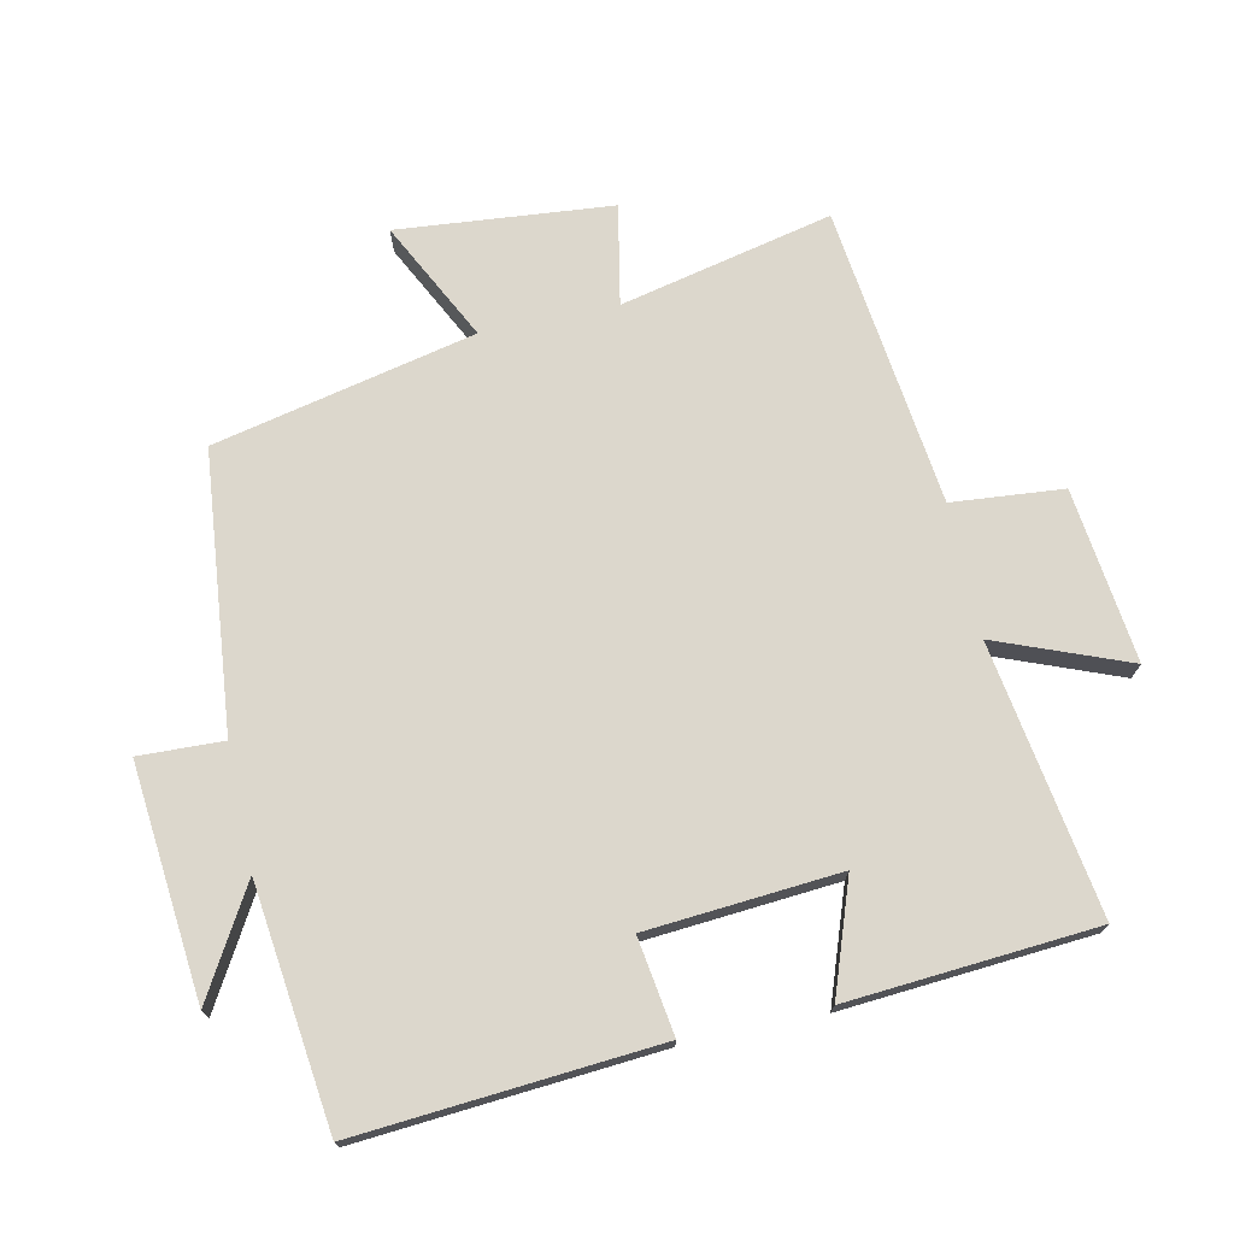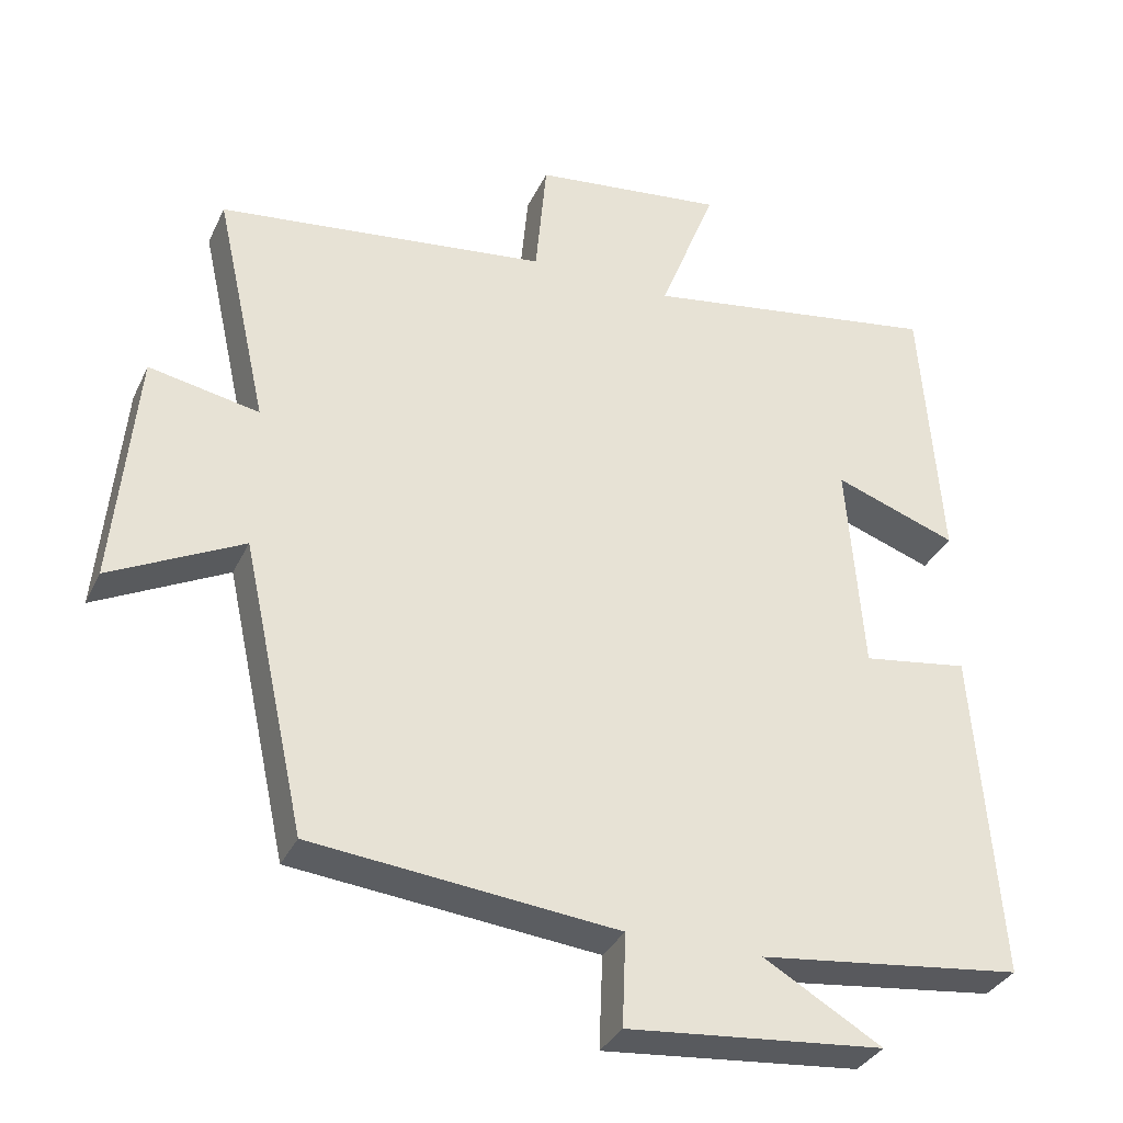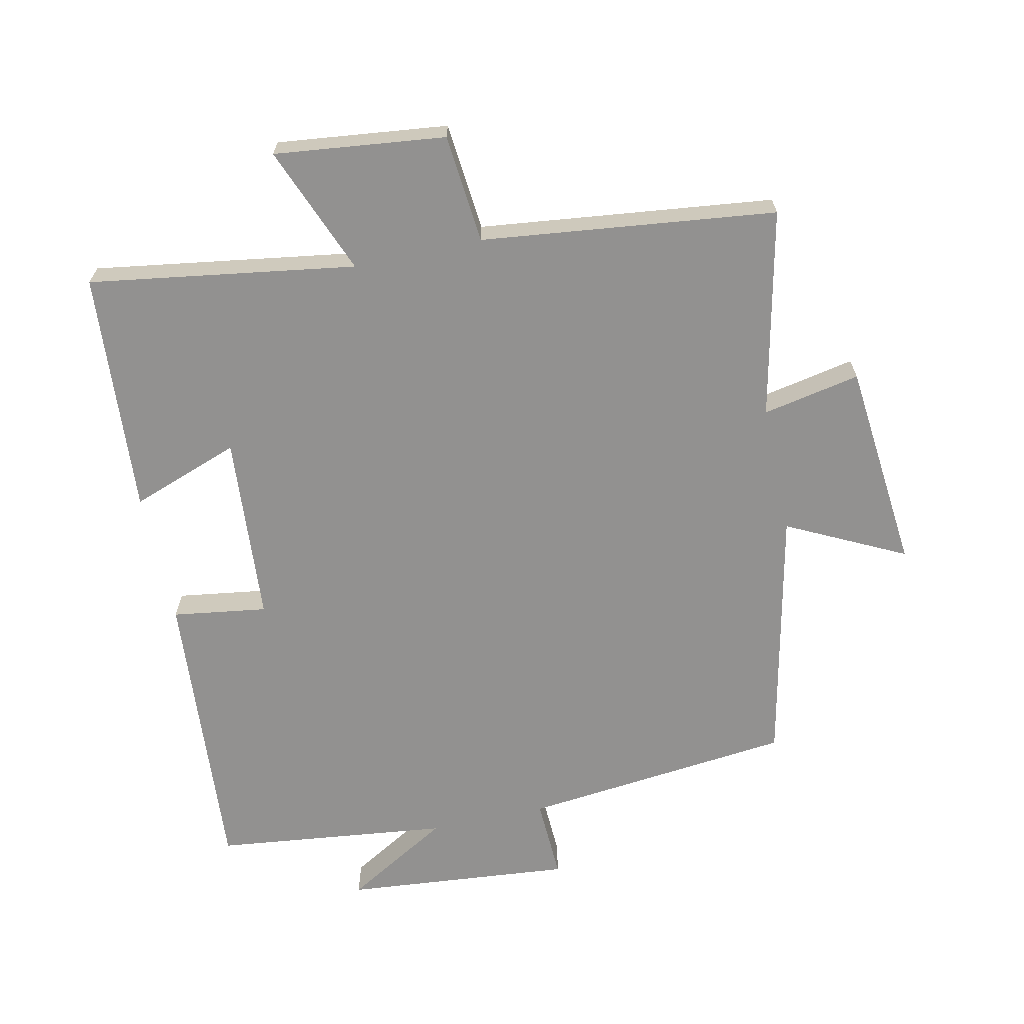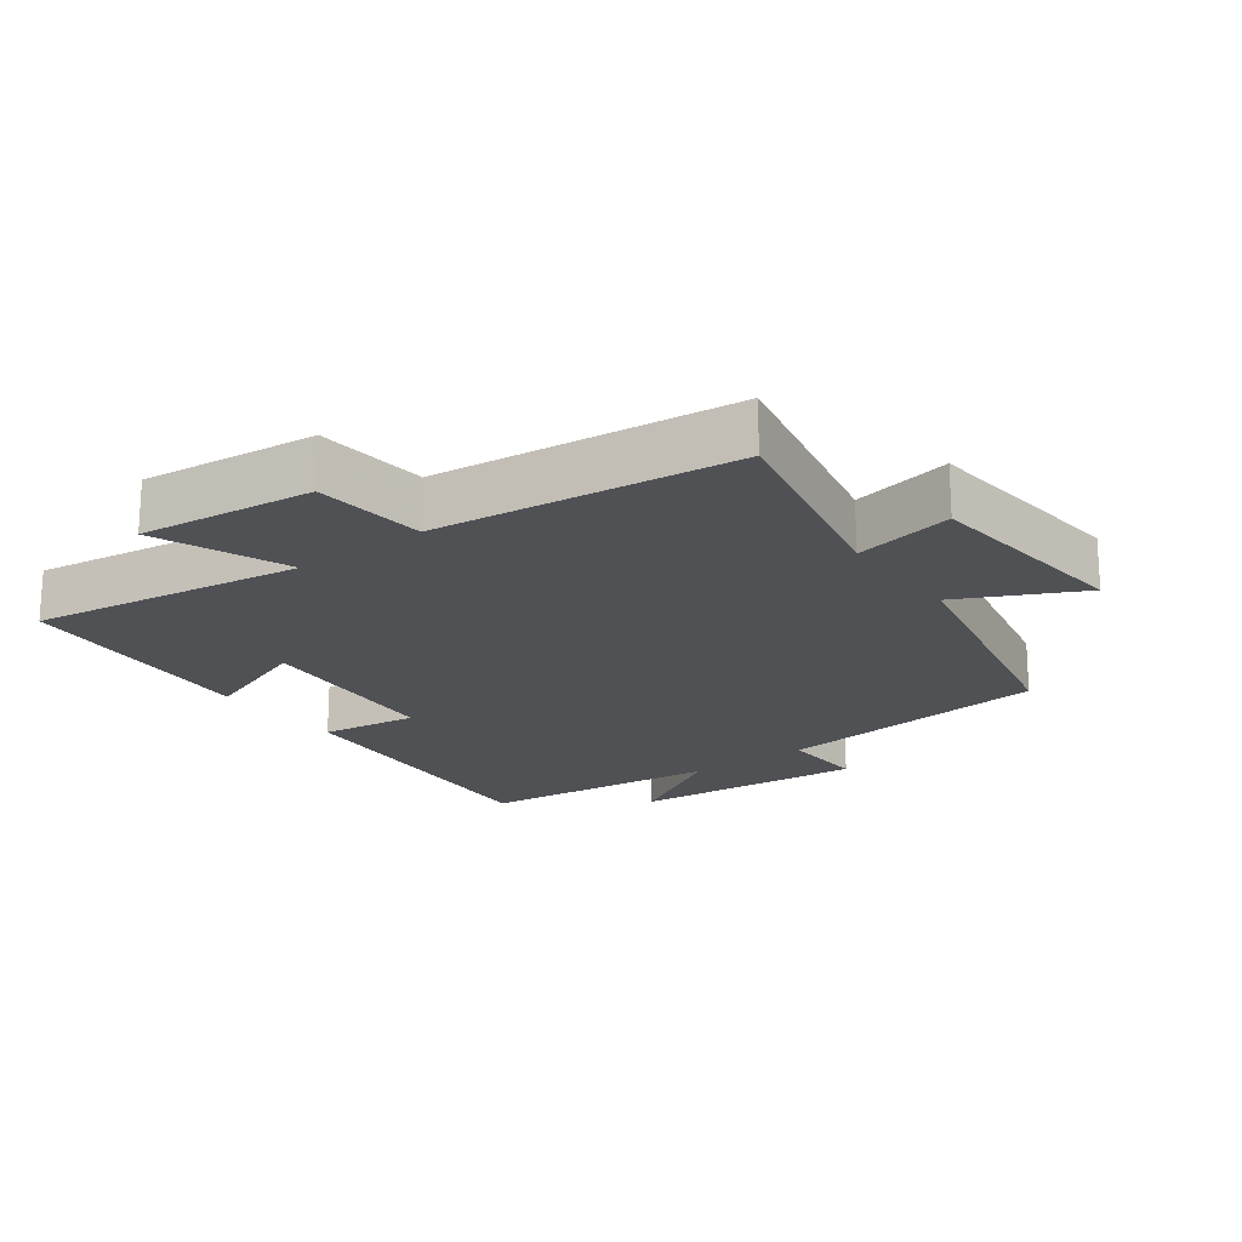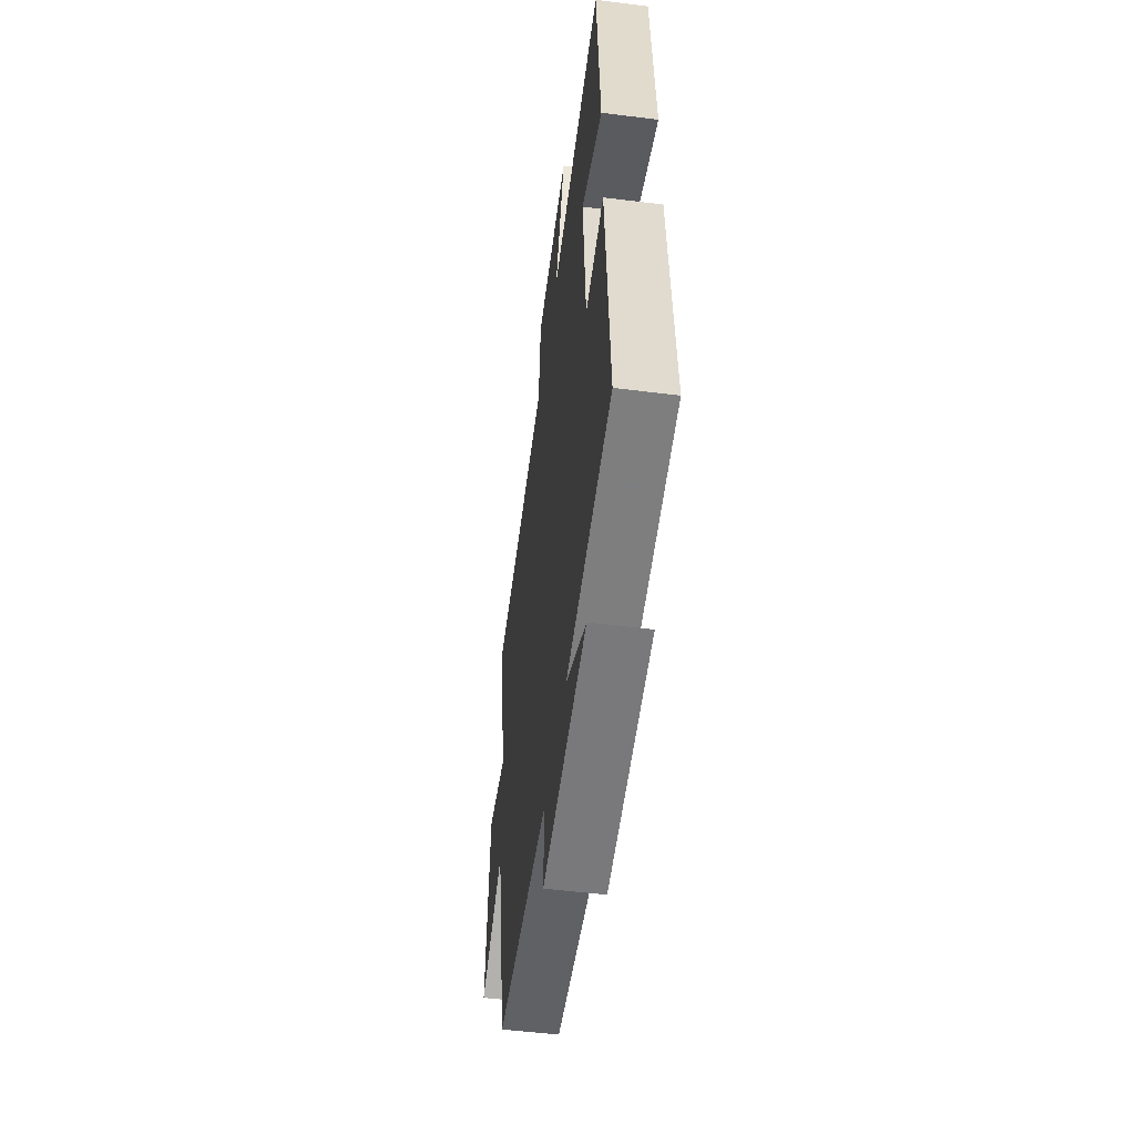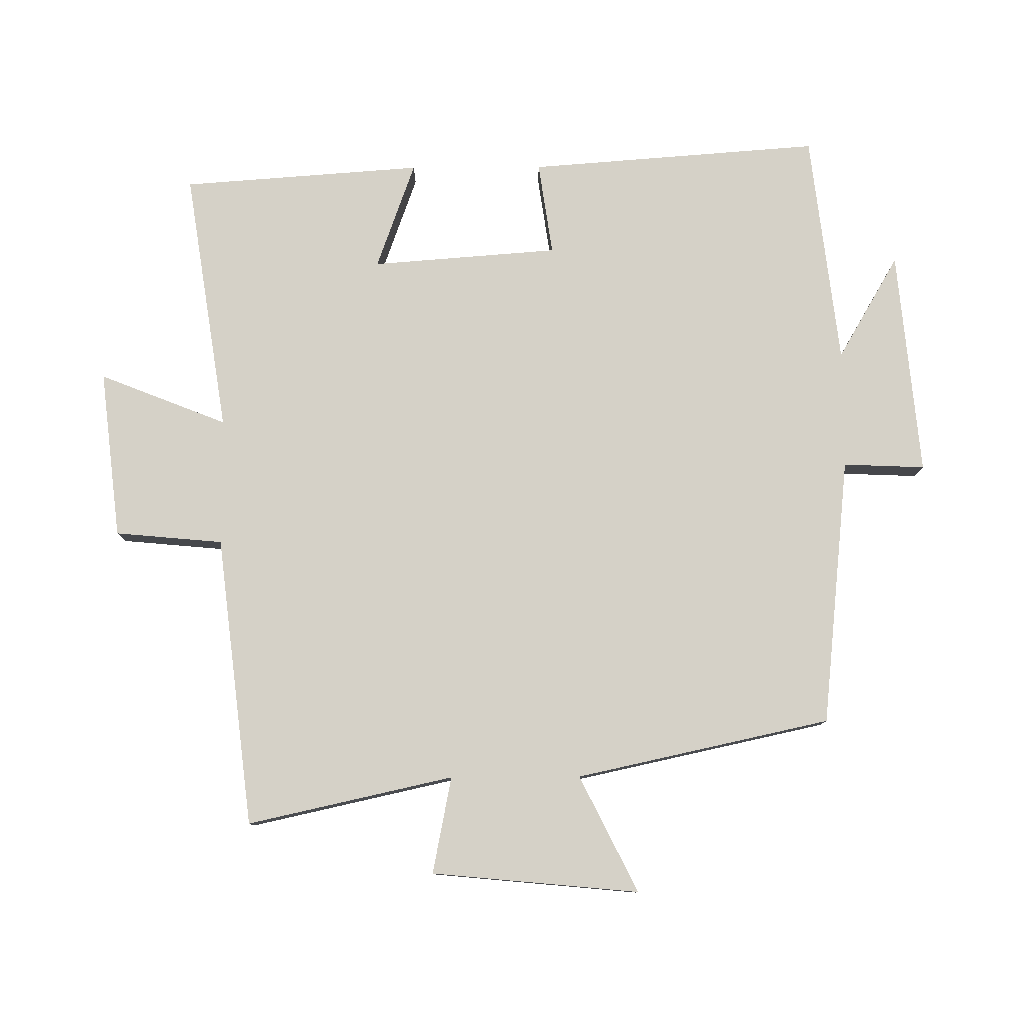
<metadata>
{"format":"obj","ext":"obj","renderer":"f3d","projection":"perspective","resolution":1024,"background":"white","views":[{"elev":73.0,"azim":-102.2,"up":"+Y"},{"elev":-33.6,"azim":157.6,"up":"+Z"},{"elev":-66.1,"azim":12.3,"up":"+Y"},{"elev":-20.0,"azim":36.8,"up":"+Y"},{"elev":-52.6,"azim":-97.6,"up":"+Z"},{"elev":79.3,"azim":89.7,"up":"+Y"}]}
</metadata>
<code>
v 0.57 0.07 0.447
v 0.5 0.07 0.132
v 0.648 0.07 0.161
v 0.678 0.07 -0.157
v 0.5 0.07 -0.068
v 0.415 0.07 -0.457
v 0.004 0.07 -0.5
v 0.009 0.07 -0.625
v -0.337 0.07 -0.593
v -0.178 0.07 -0.5
v -0.534 0.07 -0.458
v -0.5 0.07 -0.012
v -0.357 0.07 -0.033
v -0.335 0.07 0.253
v -0.5 0.07 0.194
v -0.473 0.07 0.562
v -0.071 0.07 0.5
v -0.148 0.07 0.695
v 0.11 0.07 0.665
v 0.125 0.07 0.5
v 0.57 0 0.447
v 0.5 0 0.132
v 0.648 0 0.161
v 0.678 0 -0.157
v 0.5 0 -0.068
v 0.415 0 -0.457
v 0.004 0 -0.5
v 0.009 0 -0.625
v -0.337 0 -0.593
v -0.178 0 -0.5
v -0.534 0 -0.458
v -0.5 0 -0.012
v -0.357 0 -0.033
v -0.335 0 0.253
v -0.5 0 0.194
v -0.473 0 0.562
v -0.071 0 0.5
v -0.148 0 0.695
v 0.11 0 0.665
v 0.125 0 0.5
f 17 18 19 20
f 17 20 1 2
f 14 15 16 17
f 13 14 17 2
f 10 11 12 13
f 10 13 2
f 7 8 9 10
f 5 6 7 10
f 5 10 2 3
f 3 4 5
f 40 39 38 37
f 22 21 40 37
f 37 36 35 34
f 22 37 34 33
f 33 32 31 30
f 22 33 30
f 30 29 28 27
f 30 27 26 25
f 23 22 30 25
f 25 24 23
f 1 21 22 2
f 2 22 23 3
f 3 23 24 4
f 4 24 25 5
f 5 25 26 6
f 6 26 27 7
f 7 27 28 8
f 8 28 29 9
f 9 29 30 10
f 10 30 31 11
f 11 31 32 12
f 12 32 33 13
f 13 33 34 14
f 14 34 35 15
f 15 35 36 16
f 16 36 37 17
f 17 37 38 18
f 18 38 39 19
f 19 39 40 20
f 20 40 21 1

</code>
